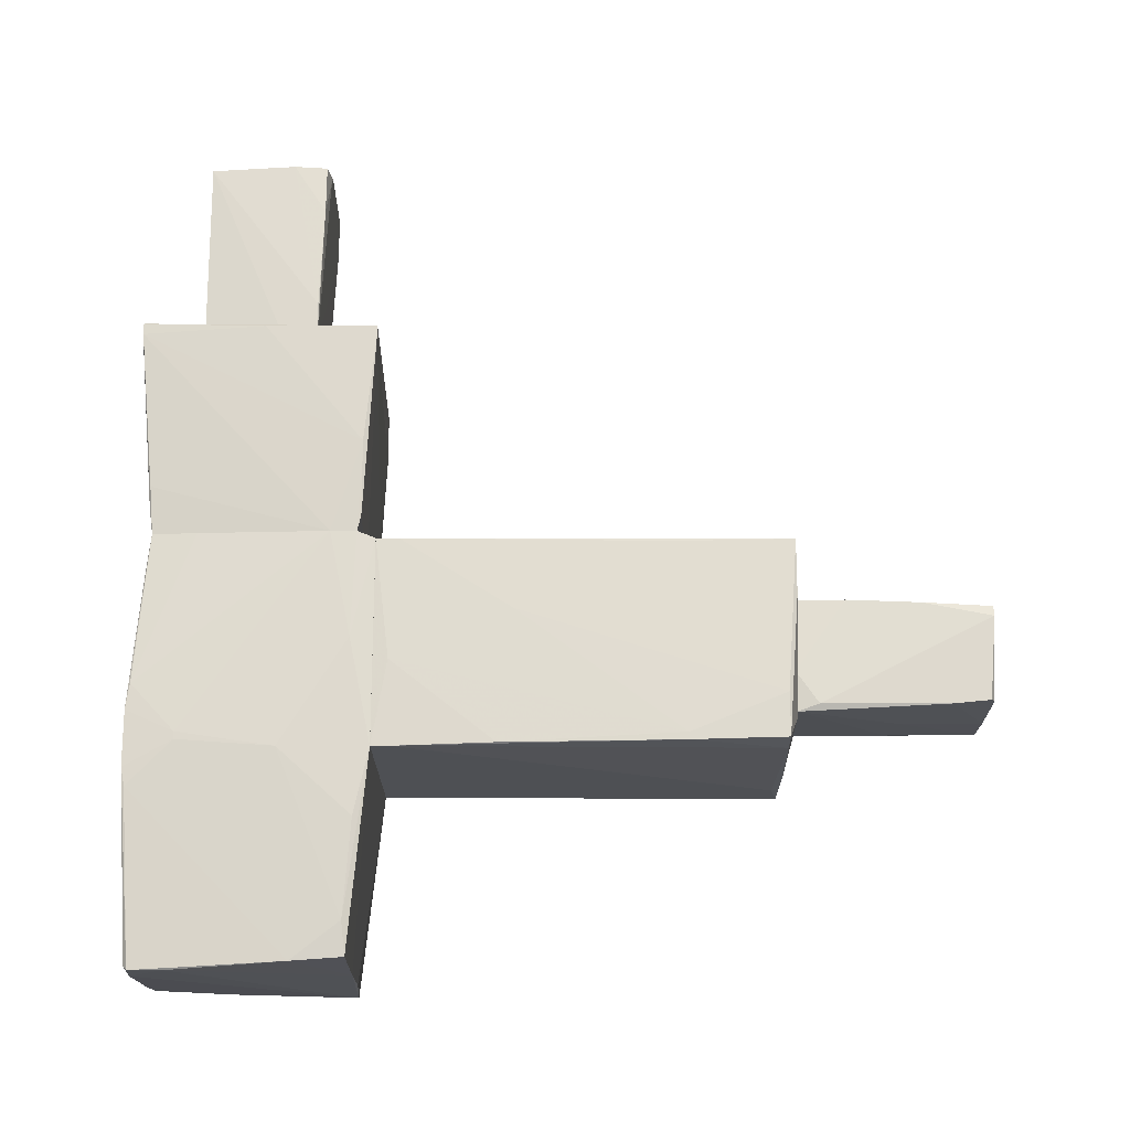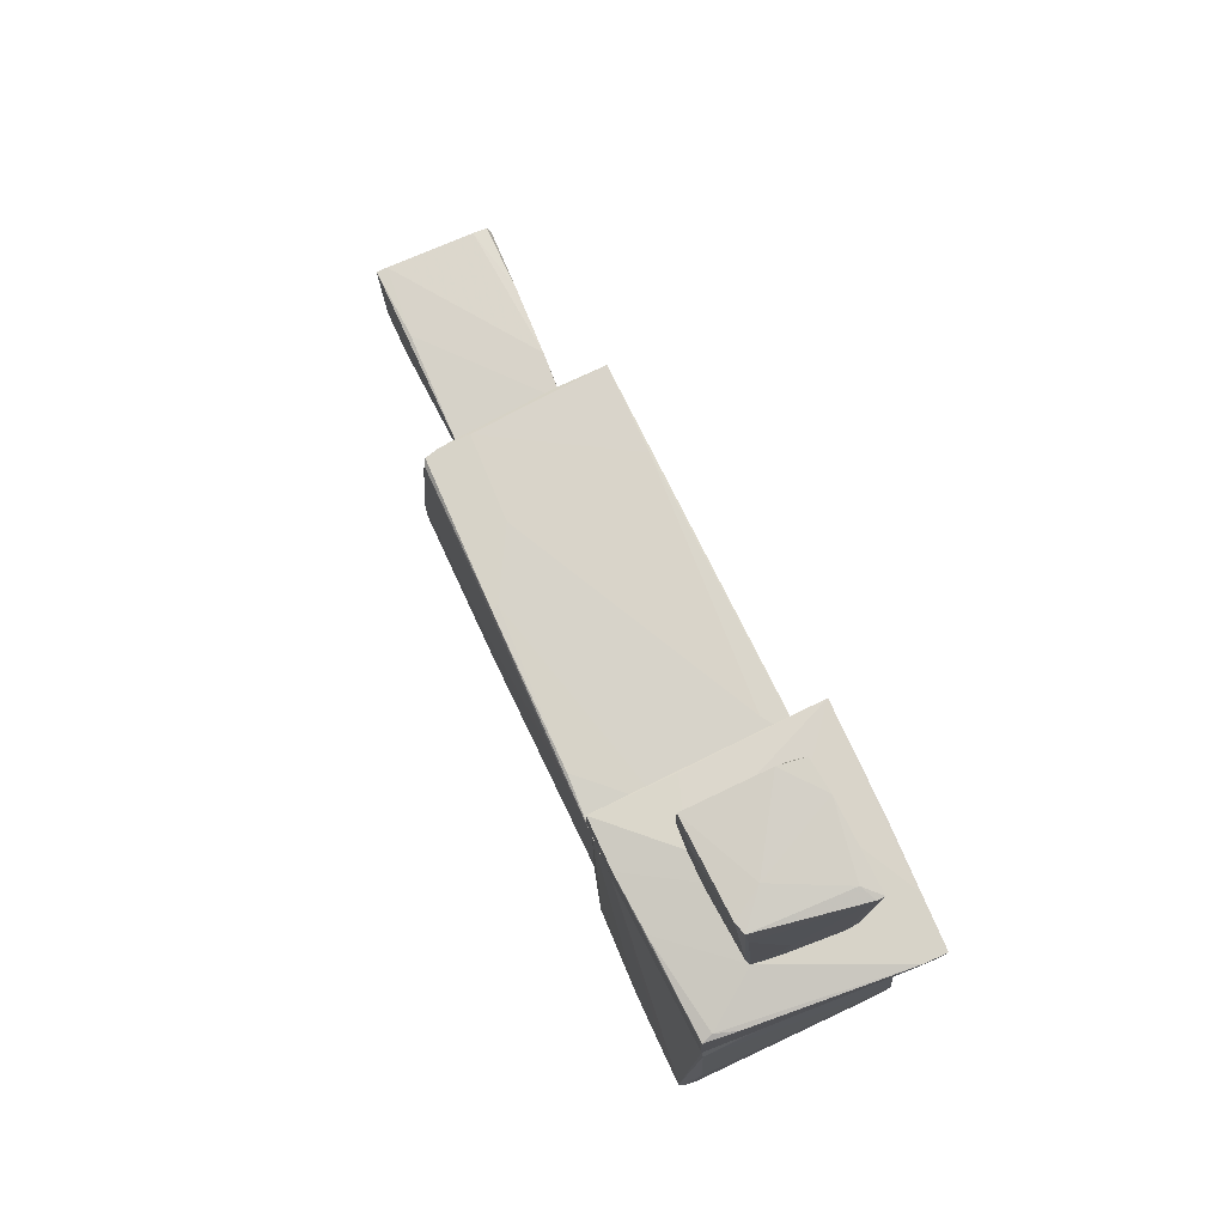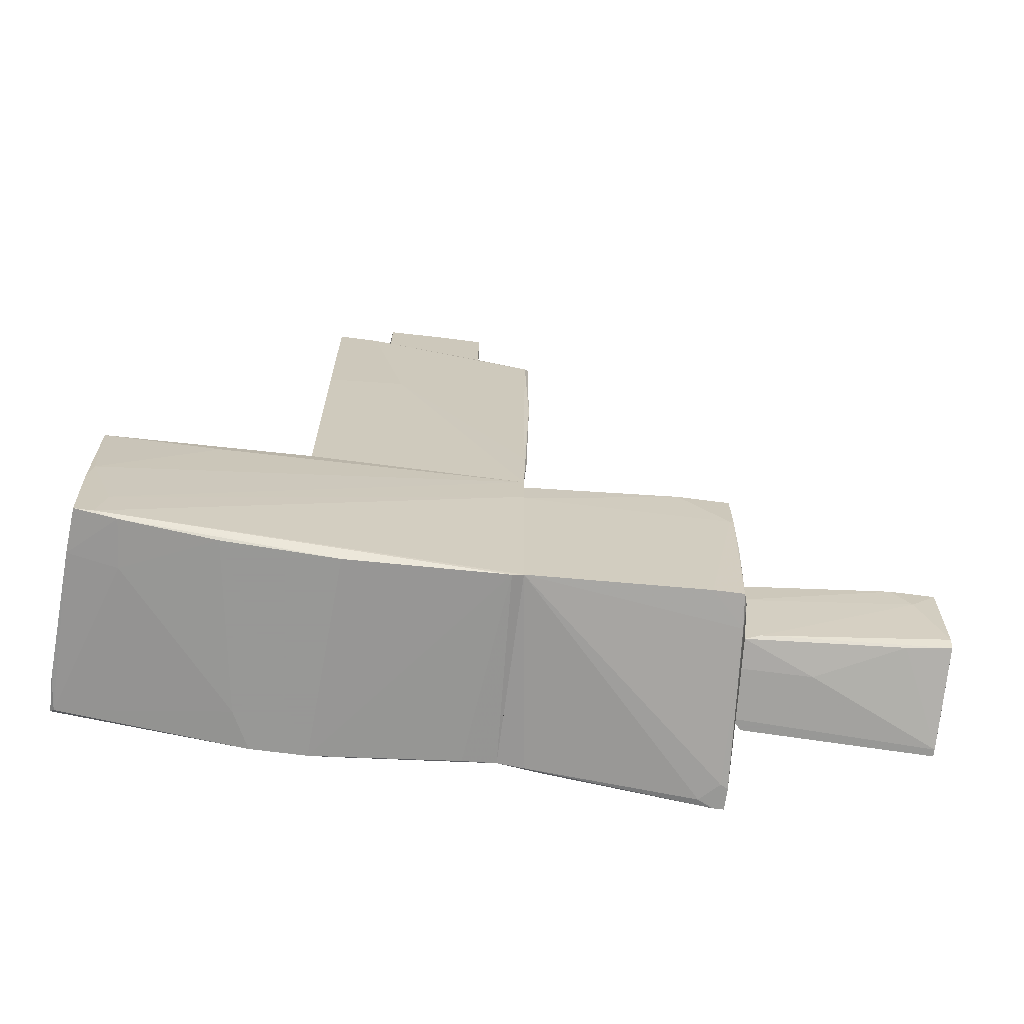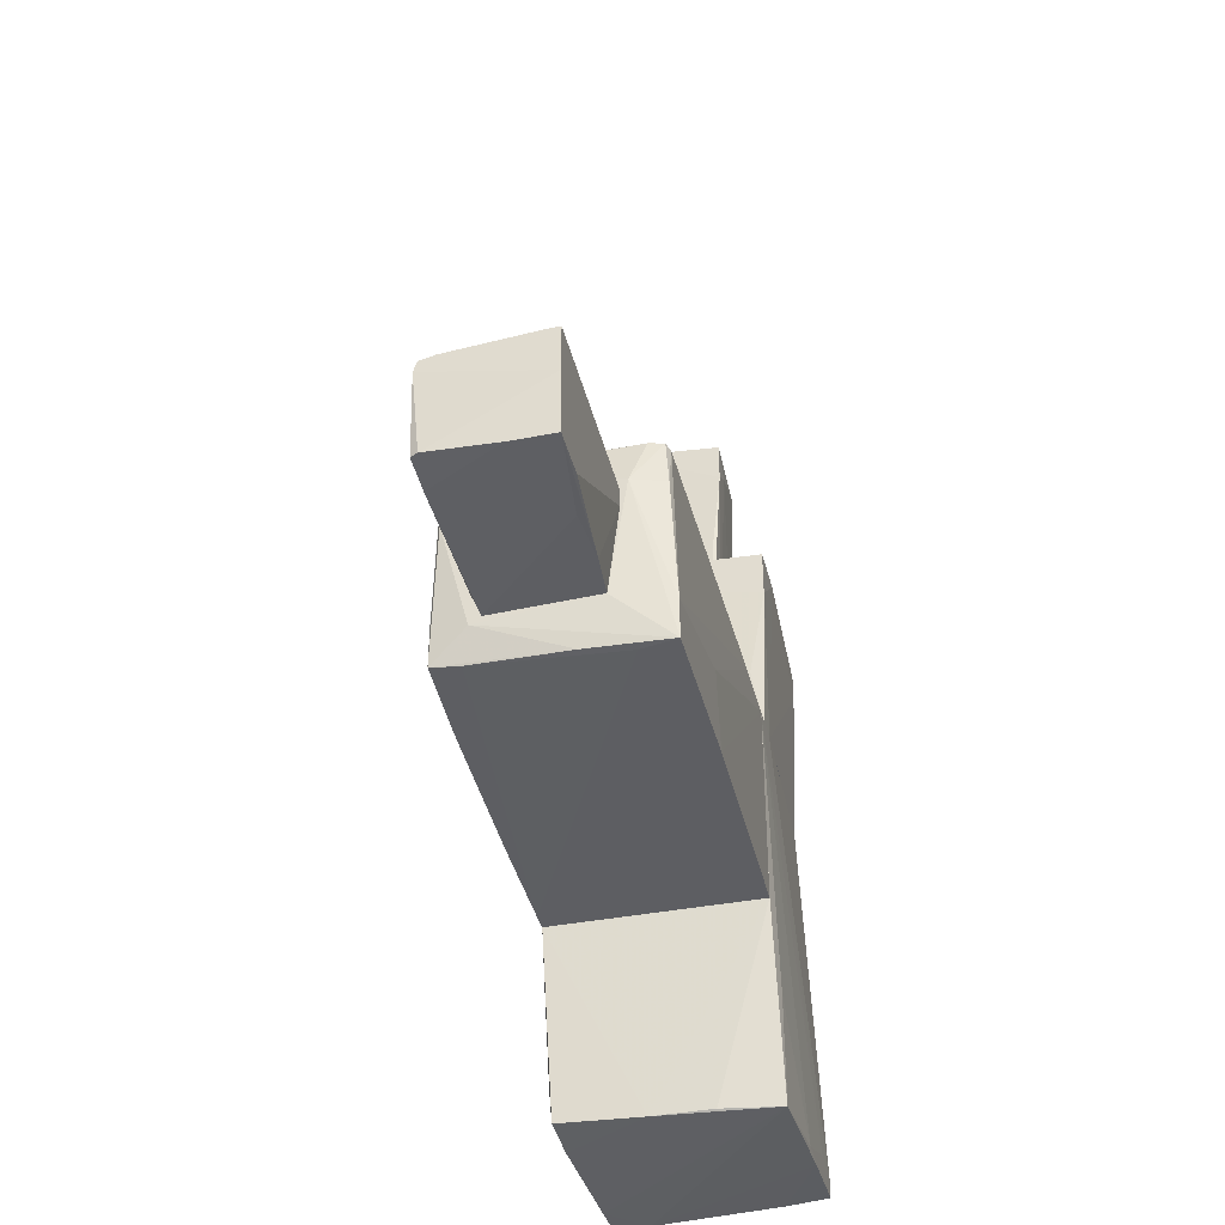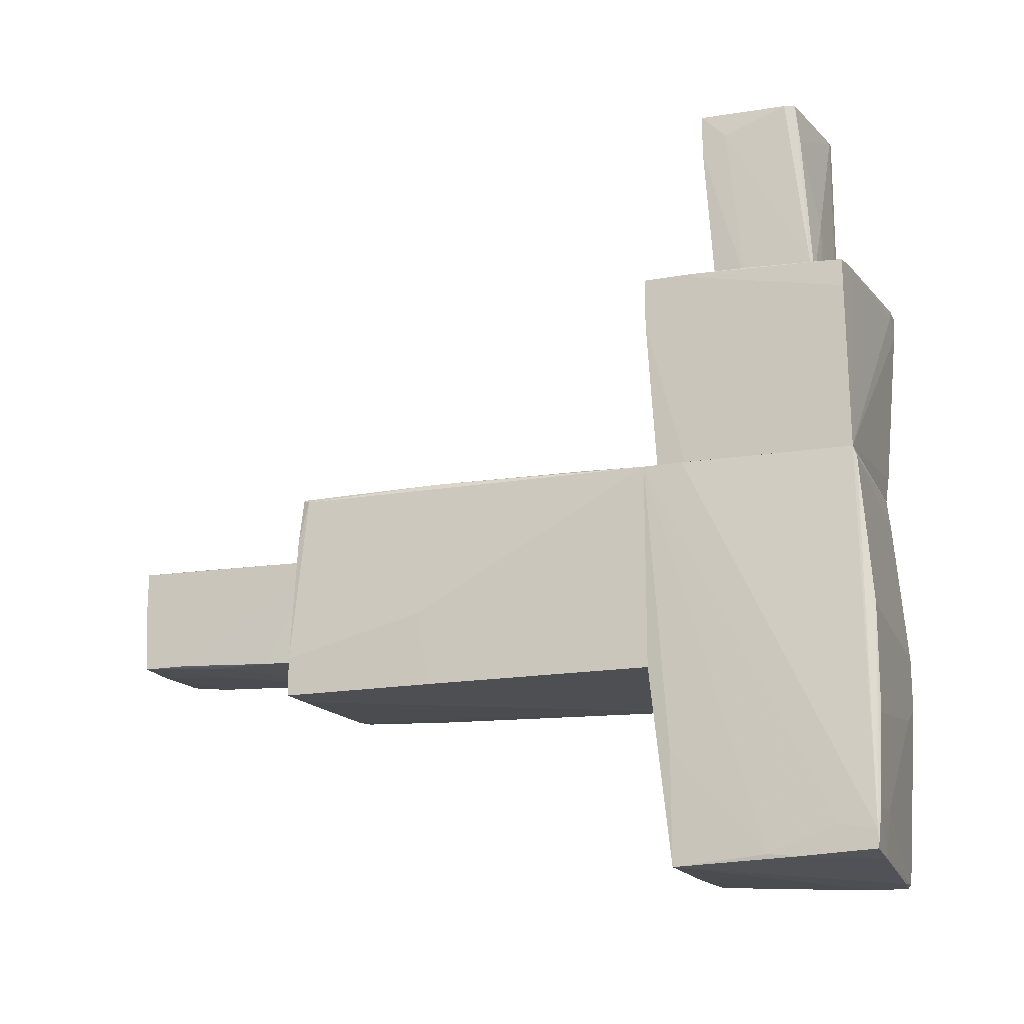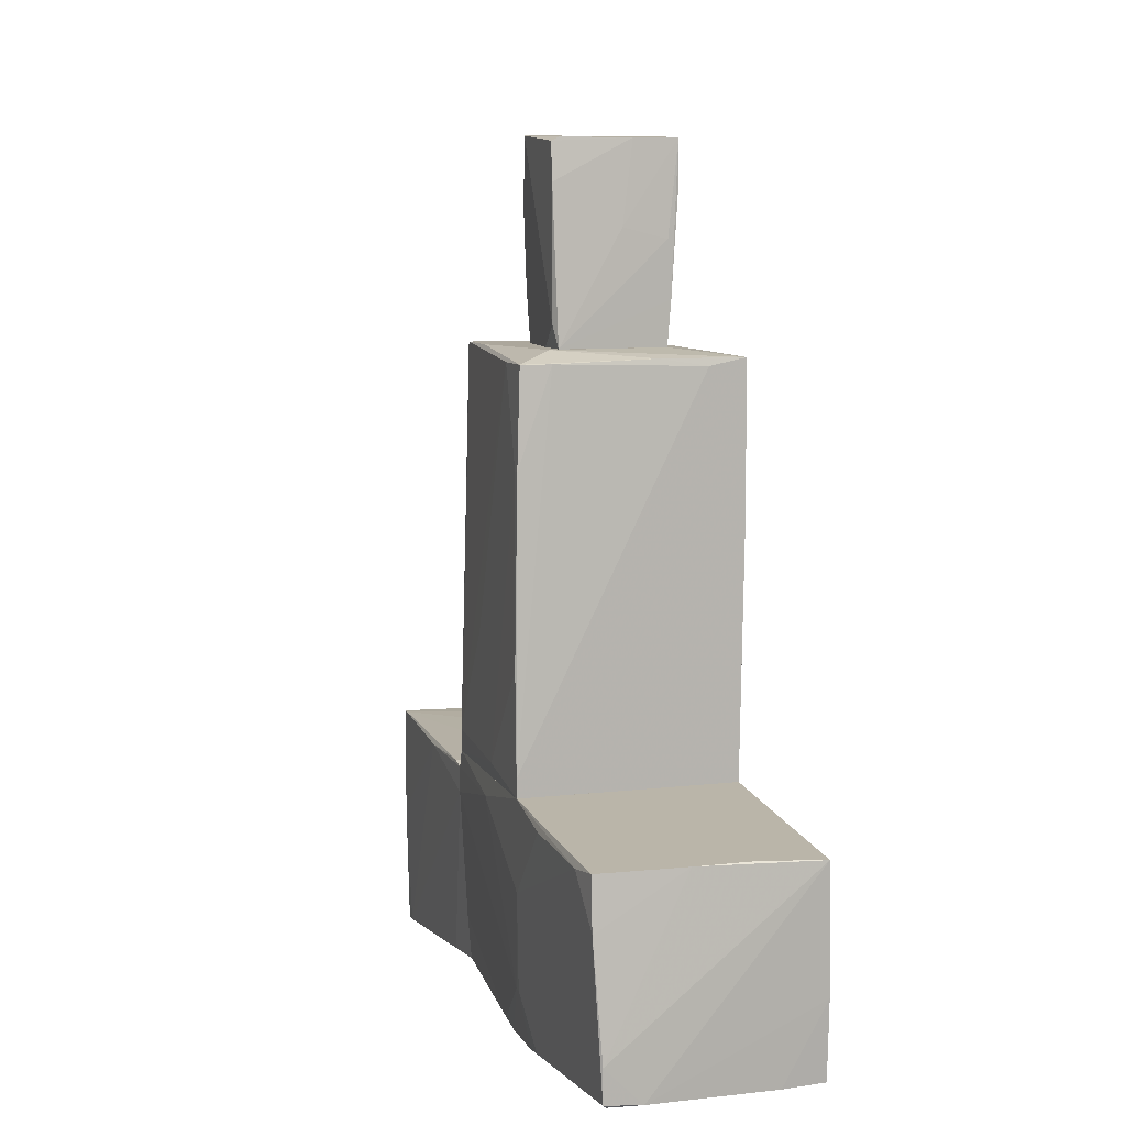
<metadata>
{"format":"obj","ext":"obj","renderer":"f3d","projection":"perspective","resolution":1024,"background":"white","views":[{"elev":-18.5,"azim":89.8,"up":"+Z"},{"elev":77.2,"azim":-24.9,"up":"+Z"},{"elev":-68.4,"azim":-97.5,"up":"+Y"},{"elev":-38.9,"azim":-166.3,"up":"+Z"},{"elev":-17.8,"azim":-70.5,"up":"+Z"},{"elev":8.3,"azim":162.5,"up":"+Y"}]}
</metadata>
<code>
o convex_0
v 0.1887 -0.998 4.775
v 0.3668 -2.175 2.777
v -0.1322 -2.139 2.777
v 0.4383 -2.175 4.703
v -0.5604 -1.89 4.703
v -0.489 -1.069 2.777
v 0.5097 -1.069 2.777
v -0.5961 -0.998 4.703
v -0.4177 -2.104 2.777
v 0.4383 -1.034 4.775
v 0.5097 -2.175 4.703
v 0.474 -2.175 2.884
v -0.5246 -1.997 4.703
v -0.5961 -0.998 4.275
v -0.4532 -2.068 2.92
v 0.474 -1.355 4.775
v -0.1322 -2.139 3.455
v 0.5097 -1.069 3.241
v -0.489 -1.391 2.777
v 0.5097 -1.355 2.777
v -0.5961 -1.248 4.453
v 0.3668 -2.032 4.739
v -0.2751 -1.711 4.739
v 0.2955 -0.998 4.703
v -0.489 -1.034 3.348
v -0.489 -2.032 4.275
v 0.474 -1.034 4.275
f 7 24 27
f 2 3 6
f 2 6 7
f 6 3 9
f 4 2 11
f 11 2 12
f 8 1 14
f 13 5 15
f 10 1 16
f 3 2 17
f 2 4 17
f 9 3 17
f 11 7 18
f 16 11 18
f 6 9 19
f 14 6 19
f 9 15 19
f 2 7 20
f 7 11 20
f 12 2 20
f 11 12 20
f 5 8 21
f 8 14 21
f 15 5 21
f 14 19 21
f 19 15 21
f 4 11 22
f 13 4 22
f 11 16 22
f 22 16 23
f 1 8 23
f 8 5 23
f 5 13 23
f 16 1 23
f 13 22 23
f 1 10 24
f 14 1 24
f 7 14 24
f 7 6 25
f 14 7 25
f 6 14 25
f 4 13 26
f 15 9 26
f 13 15 26
f 17 4 26
f 9 17 26
f 10 16 27
f 18 7 27
f 16 18 27
f 24 10 27
o convex_1
v -0.703 3.389 -1.396
v -0.4889 3.425 0.7439
v -0.8101 3.425 0.7439
v -1.024 -0.3916 0.6724
v 1.08 -0.3916 -1.396
v 0.9377 3.532 0.6368
v -1.024 -0.3916 -1.396
v 1.045 -0.3916 0.601
v 1.009 3.425 -1.289
v -1.06 3.461 -1.396
v -0.9884 3.318 0.708
v -0.4889 3.532 -0.897
v -0.6672 3.532 0.28
v 1.045 2.497 -1.325
v 0.6522 3.532 -1.004
v -0.9169 1.855 0.7439
v 0.7949 -0.03481 0.6366
v -1.06 2.034 -0.6472
v 1.08 -0.2487 -0.5758
v -0.3463 -0.3916 0.6724
v 1.009 3.425 -0.8611
v -1.06 3.461 -1.004
v 0.7236 3.425 -1.325
v 1.045 -0.1773 0.601
v -1.06 1.891 -1.396
v -0.9528 3.389 0.7439
v -0.5246 2.533 0.7439
v -1.024 0.2867 0.6724
v 1.08 0.7499 -1.361
v -0.9884 0.2152 0.708
v 1.08 -0.213 -1.396
v 0.9377 2.605 0.6368
v 0.4383 3.532 0.6366
v 1.045 0.8928 -0.07676
v 0.9377 3.532 0.1015
v -0.9884 1.855 0.7439
v -0.9884 3.425 0.28
v 1.045 2.497 -1.254
v -0.2394 3.46 -1.361
v 0.6522 -0.3202 0.6366
v 0.9734 2.391 0.601
f 51 48 68
f 30 29 33
f 28 32 34
f 32 31 34
f 31 32 35
f 28 34 37
f 39 37 40
f 33 39 40
f 39 33 42
f 37 39 42
f 29 30 43
f 35 32 46
f 31 35 47
f 36 33 48
f 41 36 48
f 40 37 49
f 37 45 49
f 36 41 50
f 33 35 51
f 35 46 51
f 34 31 52
f 37 34 52
f 31 45 52
f 45 37 52
f 30 40 53
f 43 30 53
f 29 43 54
f 45 31 55
f 38 49 55
f 49 45 55
f 46 32 56
f 31 47 57
f 47 43 57
f 32 28 58
f 28 50 58
f 50 41 58
f 56 32 58
f 41 56 58
f 33 29 59
f 35 33 59
f 44 35 59
f 29 54 59
f 54 44 59
f 30 33 60
f 40 30 60
f 33 40 60
f 51 46 61
f 48 51 61
f 33 36 62
f 42 33 62
f 36 42 62
f 53 38 63
f 43 53 63
f 55 31 63
f 38 55 63
f 31 57 63
f 57 43 63
f 49 38 64
f 40 49 64
f 38 53 64
f 53 40 64
f 41 48 65
f 56 41 65
f 46 56 65
f 61 46 65
f 48 61 65
f 28 37 66
f 42 36 66
f 37 42 66
f 50 28 66
f 36 50 66
f 35 44 67
f 47 35 67
f 43 47 67
f 54 43 67
f 44 54 67
f 48 33 68
f 33 51 68
o convex_2
v 0.5453 5.423 0.1018
v -0.5961 3.532 -0.005401
v -0.5245 3.961 -0.8969
v 0.5453 3.532 -0.9327
v -0.5961 5.387 -0.8613
v -0.5961 5.423 0.2088
v 0.474 3.532 0.173
v 0.581 5.351 -0.8256
v -0.4891 3.532 -0.8969
v -0.5961 3.532 0.173
v 0.581 5.423 -0.005401
v 0.581 3.746 -0.8613
v 0.5096 4.032 0.173
v -0.1679 5.387 -0.8613
v 0.4027 5.423 0.1373
v -0.5604 4.709 0.2088
v -0.5961 4.923 -0.8613
v -0.5961 5.423 -0.2551
v 0.5096 5.387 -0.8256
v 0.581 4.994 -0.8613
v -0.4891 4.495 -0.8969
v -0.4891 5.423 0.2088
v 0.5453 3.532 -0.5403
v 0.5453 4.745 0.1373
v -0.06088 4.602 -0.8969
f 89 73 93
f 73 70 74
f 70 72 75
f 70 71 77
f 71 72 77
f 72 70 77
f 74 70 78
f 70 75 78
f 74 69 79
f 76 79 80
f 69 74 83
f 74 78 84
f 78 75 84
f 71 70 85
f 70 73 85
f 73 71 85
f 73 74 86
f 74 79 86
f 82 73 86
f 82 86 87
f 79 76 87
f 76 82 87
f 86 79 87
f 76 80 88
f 80 72 88
f 82 76 88
f 72 71 89
f 71 73 89
f 75 81 90
f 83 74 90
f 81 83 90
f 74 84 90
f 84 75 90
f 75 72 91
f 72 80 91
f 81 75 91
f 81 91 92
f 79 69 92
f 80 79 92
f 69 83 92
f 83 81 92
f 91 80 92
f 73 82 93
f 88 72 93
f 82 88 93
f 72 89 93
o convex_3
v 1.08 -0.5344 -2.038
v -0.9883 -2.639 -2.002
v -1.06 -2.603 -2.894
v -1.024 -0.3916 0.6725
v 0.9377 -2.496 0.6725
v -1.06 -0.6057 -3.358
v 0.9377 -2.496 -3.394
v 1.045 -0.3918 0.6009
v -0.9528 -2.496 0.6725
v 1.009 -0.5702 -3.287
v 1.009 -2.639 -1.04
v -1.095 -2.567 -3.287
v -1.024 -0.3916 -1.396
v 1.08 -0.3918 -1.396
v 1.045 -0.8199 0.6725
v -0.9528 -2.639 -0.9332
v 1.009 -2.639 -1.574
v 1.08 -1.248 -1.396
v 0.581 -2.532 -3.394
v -1.095 -1.533 -3.287
v -0.9528 -2.532 0.565
v -1.024 -0.7843 0.6725
v -0.4533 -0.5702 -3.322
v 1.009 -1.07 -3.322
v -1.095 -2.567 -3.108
v 0.9377 -2.175 -3.394
v 1.045 -2.175 -1.326
v 1.08 -0.6059 -0.3624
v -0.6674 -2.567 -3.322
v 1.045 -0.5702 0.6725
v 1.009 -2.603 -0.7907
v 0.902 -2.532 -3.358
v -0.596 -2.603 -2.859
v -1.06 -0.6057 -2.252
v 0.9377 -2.532 0.3509
v 0.1529 -0.5702 -3.322
v 0.9733 -2.068 0.6725
v 1.045 -0.6057 -2.966
v 1.009 -2.603 -1.753
v -1.095 -1.818 -3.322
v -1.095 -2.211 -3.037
v 0.6523 -2.639 -1.753
v -0.382 -0.3916 0.6725
v 1.045 -2.175 -1.254
f 108 124 137
f 98 97 102
f 99 97 106
f 97 98 108
f 96 95 109
f 95 104 109
f 104 95 110
f 94 107 111
f 98 102 114
f 109 104 114
f 102 97 115
f 99 106 116
f 105 96 118
f 96 109 118
f 113 105 118
f 114 102 118
f 109 114 118
f 102 115 118
f 112 99 119
f 100 112 119
f 117 100 119
f 104 110 120
f 107 101 121
f 111 107 121
f 96 105 122
f 97 108 123
f 121 101 123
f 108 121 123
f 98 104 124
f 100 110 125
f 112 100 125
f 122 112 125
f 122 125 126
f 95 96 126
f 96 122 126
f 97 99 127
f 113 97 127
f 99 113 127
f 104 98 128
f 98 114 128
f 114 104 128
f 107 103 129
f 106 107 129
f 99 116 129
f 116 106 129
f 103 117 129
f 119 99 129
f 117 119 129
f 108 98 130
f 98 124 130
f 124 108 130
f 103 107 131
f 107 94 131
f 94 111 131
f 117 103 131
f 111 120 131
f 131 120 132
f 110 100 132
f 100 117 132
f 120 110 132
f 117 131 132
f 99 112 133
f 113 99 133
f 105 113 133
f 122 105 133
f 112 122 133
f 97 113 134
f 115 97 134
f 113 118 134
f 118 115 134
f 110 95 135
f 125 110 135
f 126 125 135
f 95 126 135
f 106 97 136
f 107 106 136
f 101 107 136
f 97 123 136
f 123 101 136
f 104 120 137
f 120 111 137
f 121 108 137
f 111 121 137
f 124 104 137
o convex_4
v 1.045 -0.8199 0.6725
v -1.095 -0.9627 2.634
v -1.095 -0.9627 2.67
v 1.045 -2.675 2.777
v -0.9527 -2.496 0.6725
v 1.08 -0.4275 2.741
v -1.024 -0.5346 0.6725
v 0.9377 -2.496 0.6725
v -1.024 -2.496 2.634
v -1.095 -0.4631 2.67
v 1.045 -0.5346 0.8153
v -0.4891 -1.355 2.777
v -0.4177 -2.104 2.777
v 0.9733 -2.675 2.527
v -1.095 -0.4631 2.171
v 1.08 -0.5346 1.565
v 1.045 -0.5703 0.6725
v 0.8306 -2.675 2.777
v -0.4891 -1.07 2.777
v 0.5096 -1.105 2.777
v 1.08 -1.498 2.741
v -0.9169 -0.499 1.243
v 0.9377 -2.532 0.9224
v 0.9733 -2.532 1.136
v -1.024 -0.8199 0.6725
v -1.024 -2.496 2.349
v 1.045 -2.675 2.67
v -0.9169 -2.46 2.67
v 0.2244 -0.5344 0.6725
v 1.08 -0.4275 2.67
v 0.795 -2.675 2.705
v -0.7029 -2.532 2.67
v 1.045 -2.139 2.777
v -0.275 -0.4631 2.705
v -1.06 -1.533 2.67
f 165 150 172
f 138 142 144
f 142 138 145
f 140 139 146
f 139 140 147
f 147 140 149
f 141 149 150
f 139 147 152
f 147 143 152
f 148 153 154
f 138 144 154
f 153 138 154
f 141 150 155
f 151 141 155
f 149 141 156
f 147 149 156
f 156 141 157
f 143 156 157
f 143 141 158
f 153 143 158
f 144 152 159
f 142 145 160
f 151 142 160
f 145 138 161
f 160 145 161
f 144 142 162
f 139 152 162
f 152 144 162
f 146 139 163
f 139 162 163
f 162 142 163
f 141 151 164
f 138 153 164
f 158 141 164
f 153 158 164
f 151 160 164
f 161 138 164
f 160 161 164
f 155 150 165
f 148 154 166
f 154 144 166
f 144 159 166
f 166 159 167
f 152 143 167
f 143 153 167
f 153 148 167
f 159 152 167
f 148 166 167
f 142 151 168
f 151 155 168
f 146 163 169
f 163 142 169
f 165 146 169
f 155 165 169
f 142 168 169
f 168 155 169
f 141 143 170
f 157 141 170
f 143 157 170
f 143 147 171
f 156 143 171
f 147 156 171
f 140 146 172
f 149 140 172
f 150 149 172
f 146 165 172

</code>
